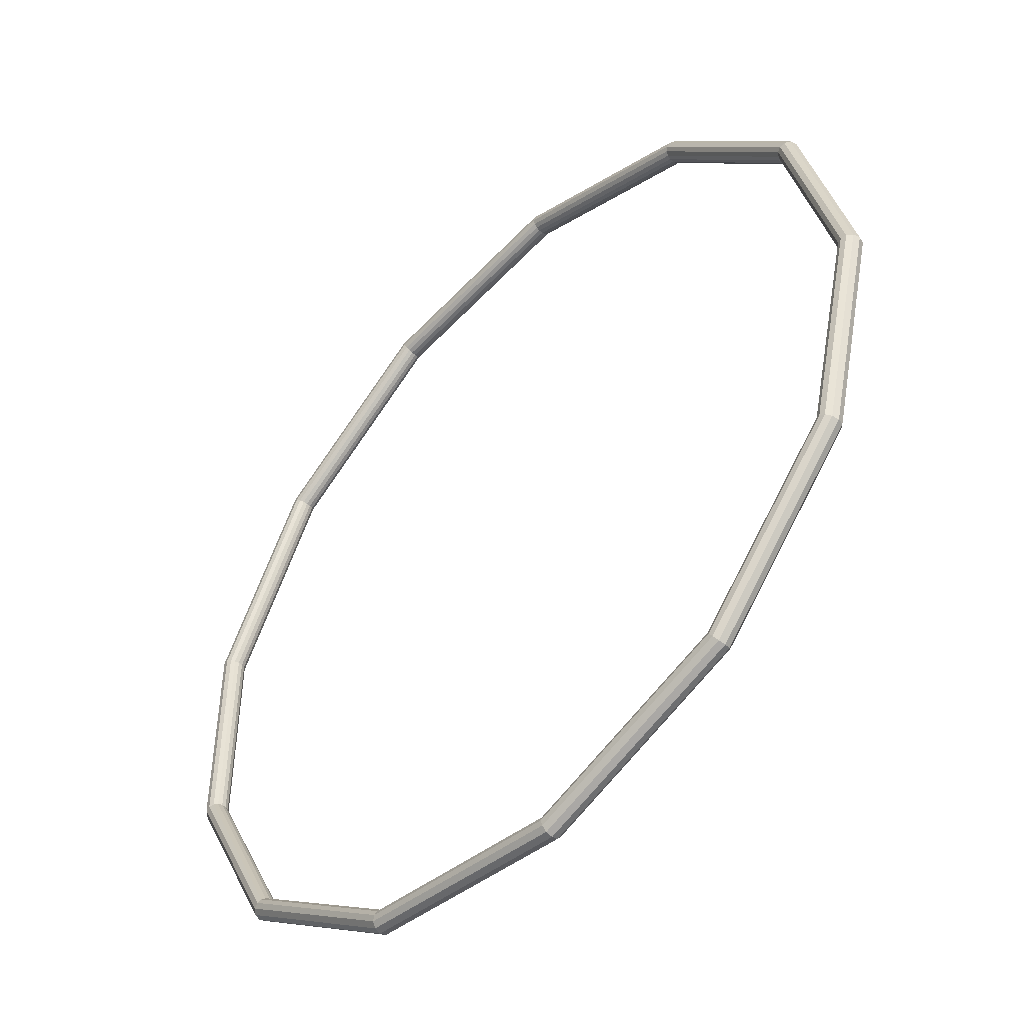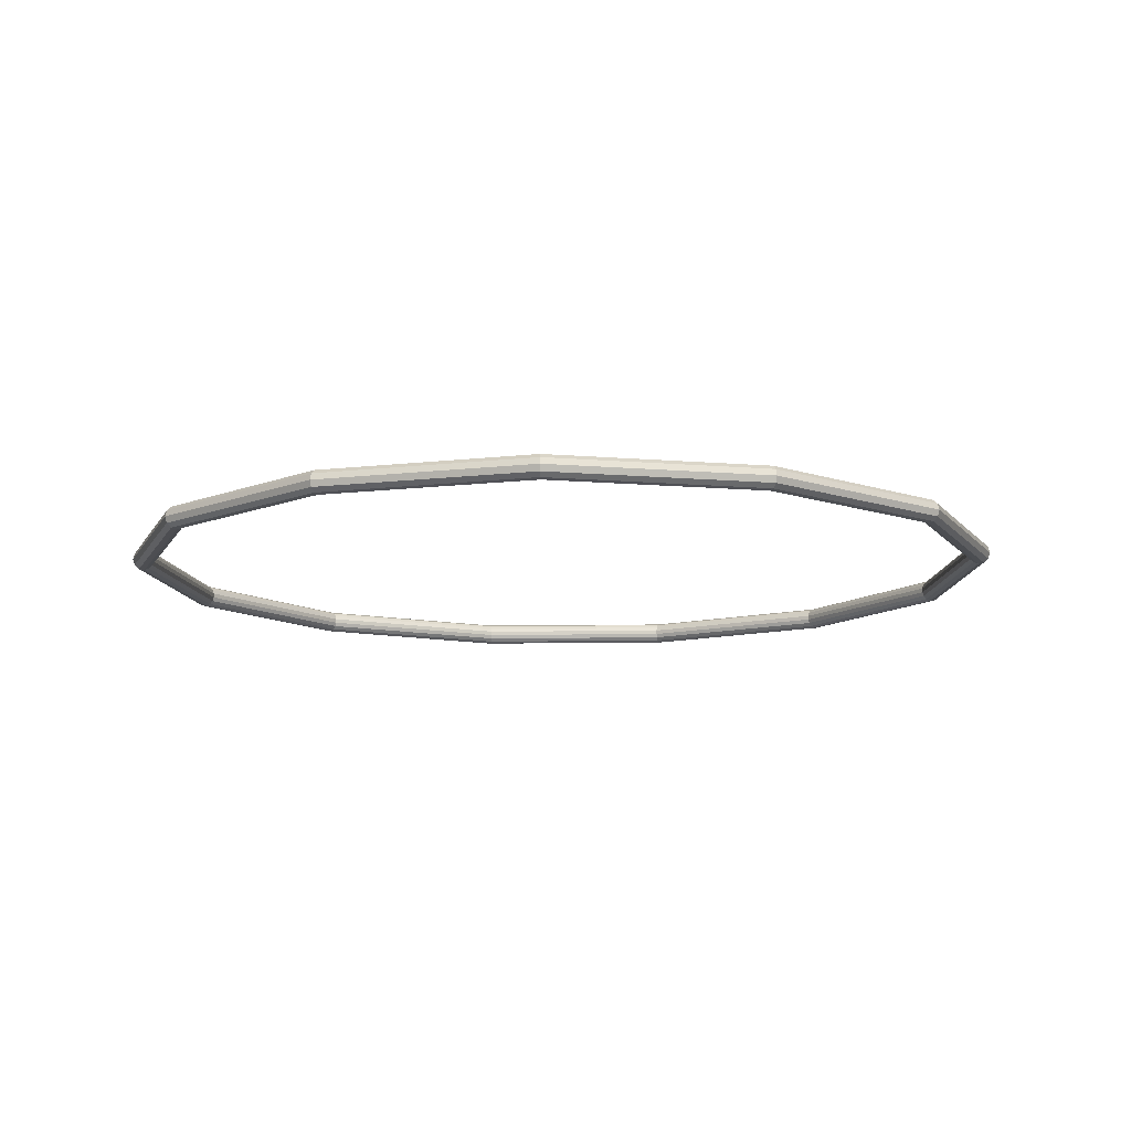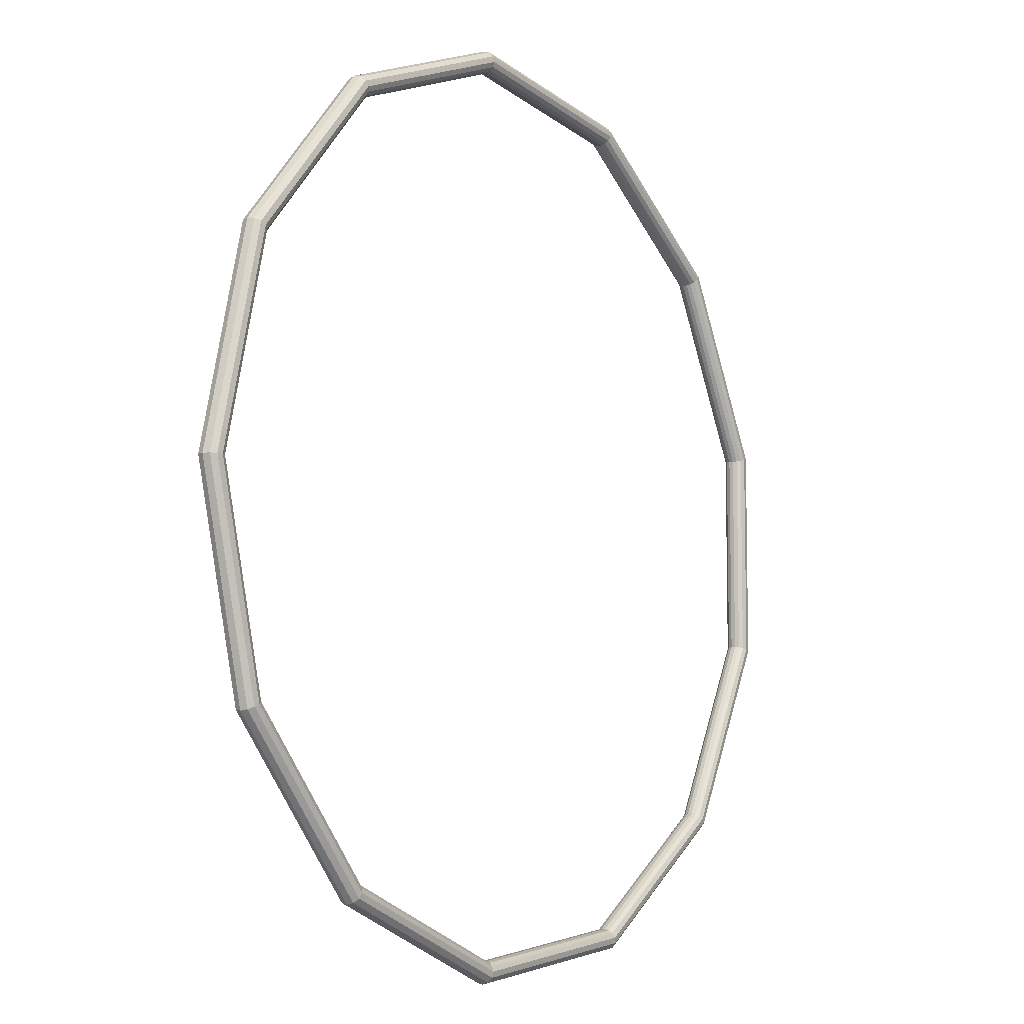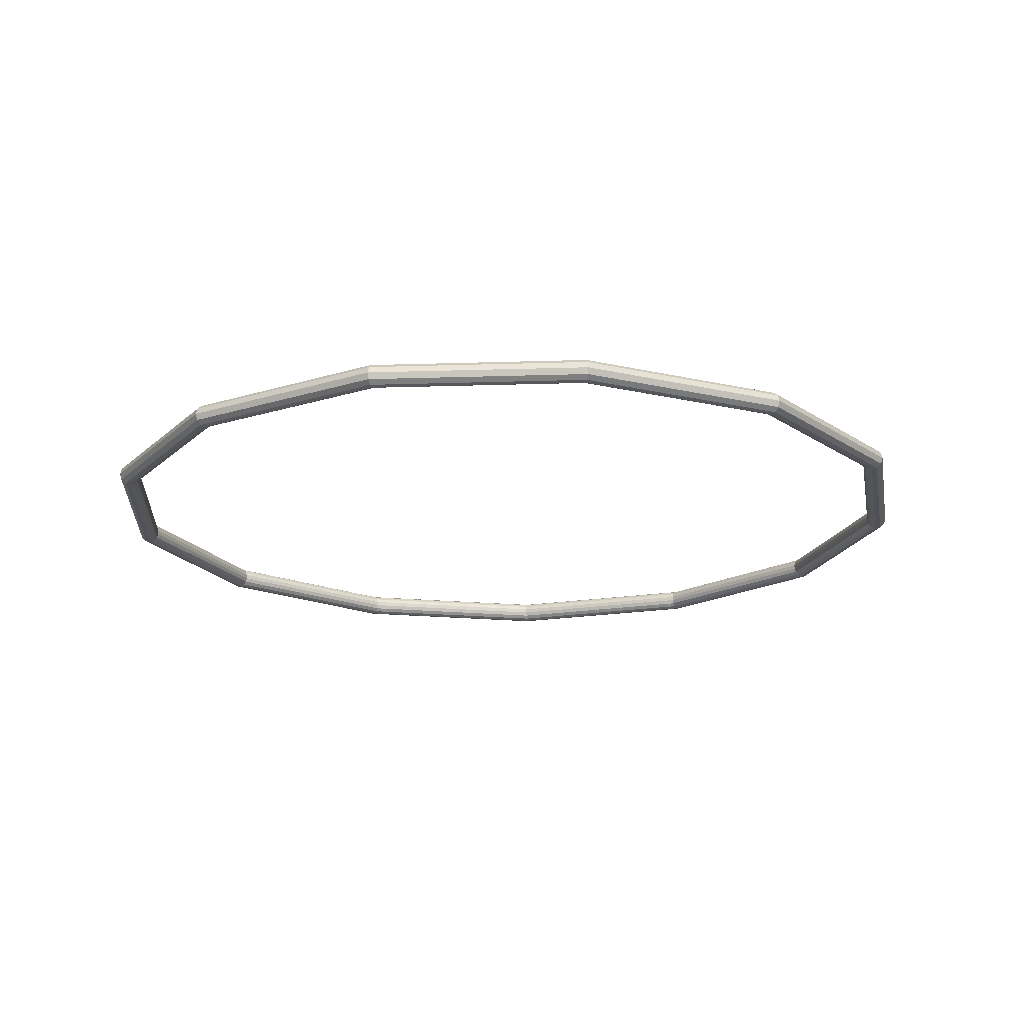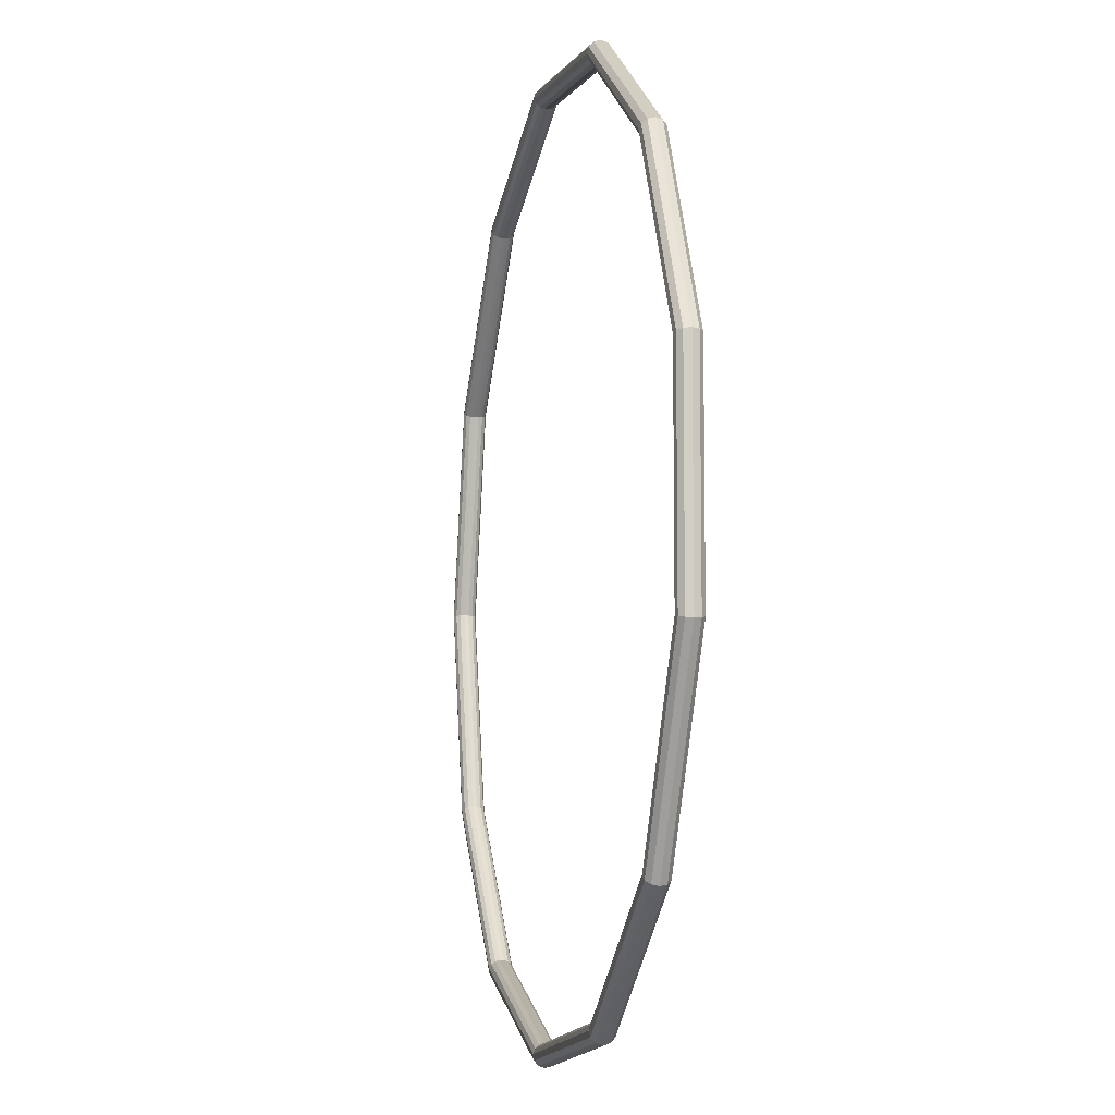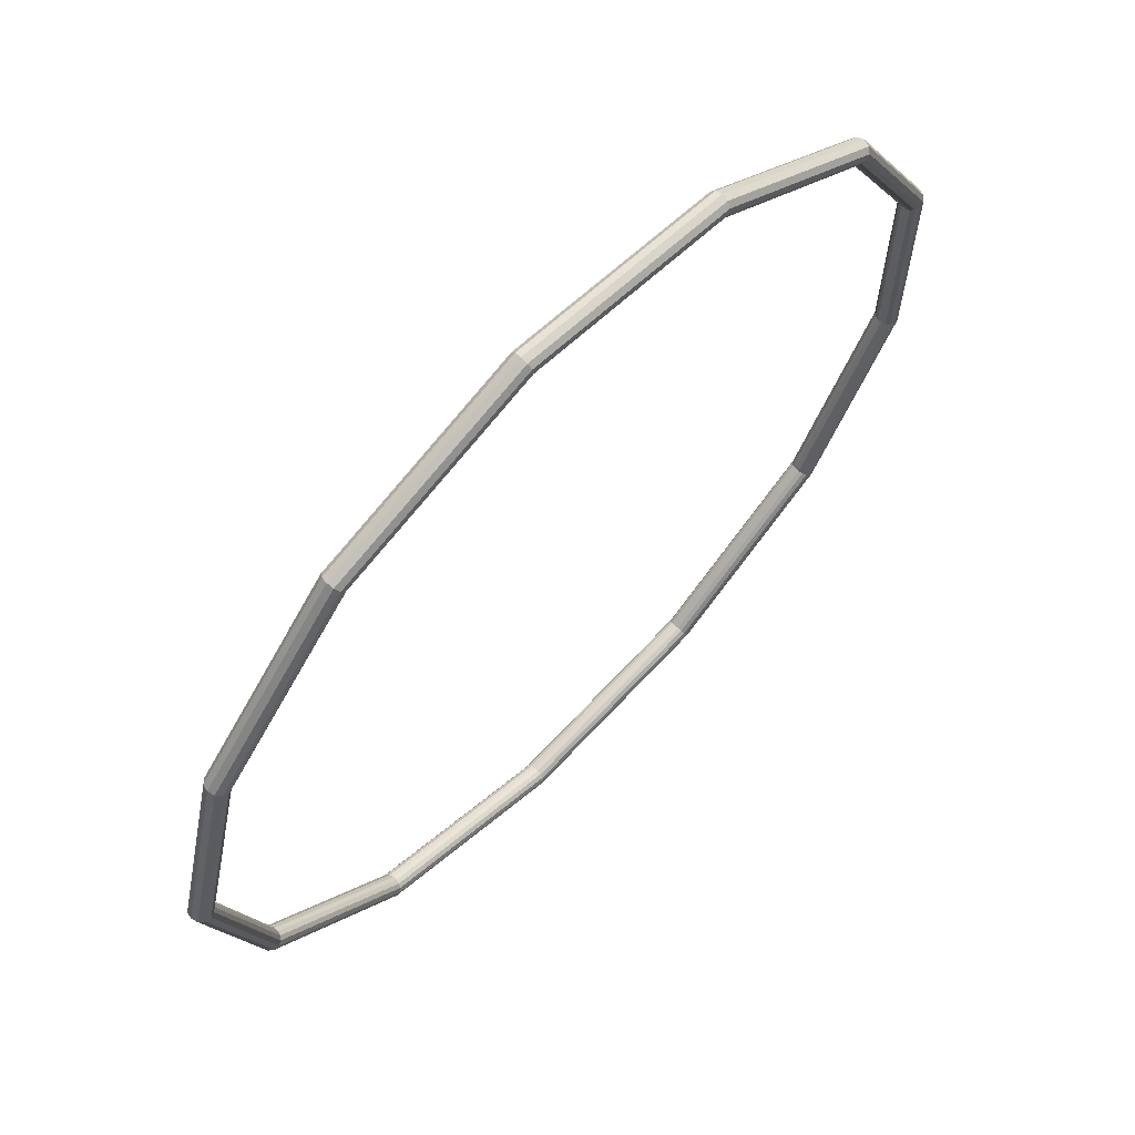
<metadata>
{"format":"obj","ext":"obj","renderer":"f3d","projection":"perspective","resolution":1024,"background":"white","views":[{"elev":-49.0,"azim":46.3,"up":"+Z"},{"elev":-11.5,"azim":36.8,"up":"+Y"},{"elev":-7.7,"azim":125.0,"up":"+Z"},{"elev":-18.5,"azim":-3.4,"up":"+Y"},{"elev":-8.4,"azim":-102.9,"up":"+Z"},{"elev":65.9,"azim":134.4,"up":"+Z"}]}
</metadata>
<code>
o Torus.004
v 0.6936 0.001502 0.002397
v 0.6907 0.01117 0.002397
v 0.6834 0.01746 0.002397
v 0.6748 0.01884 0.002397
v 0.6675 0.01611 0.002397
v 0.6629 0.01103 0.002397
v 0.6606 0.004807 0.002397
v 0.6606 -0.001804 0.002397
v 0.6629 -0.008027 0.002397
v 0.6675 -0.0131 0.002397
v 0.6748 -0.01583 0.002397
v 0.6834 -0.01446 0.002397
v 0.6907 -0.008172 0.002397
v 0.6149 0.001502 -0.3167
v 0.6124 0.01117 -0.3154
v 0.6059 0.01746 -0.312
v 0.5983 0.01884 -0.308
v 0.5919 0.01611 -0.3046
v 0.5877 0.01103 -0.3024
v 0.5857 0.004807 -0.3014
v 0.5857 -0.001804 -0.3014
v 0.5877 -0.008027 -0.3024
v 0.5919 -0.0131 -0.3046
v 0.5983 -0.01583 -0.308
v 0.6059 -0.01446 -0.312
v 0.6124 -0.008172 -0.3154
v 0.397 0.001502 -0.5627
v 0.3954 0.01117 -0.5603
v 0.3912 0.01746 -0.5543
v 0.3863 0.01884 -0.5472
v 0.3822 0.01611 -0.5413
v 0.3795 0.01103 -0.5374
v 0.3782 0.004807 -0.5355
v 0.3782 -0.001804 -0.5355
v 0.3795 -0.008027 -0.5374
v 0.3822 -0.0131 -0.5413
v 0.3863 -0.01583 -0.5472
v 0.3912 -0.01446 -0.5543
v 0.3954 -0.008172 -0.5603
v 0.0897 0.001502 -0.6792
v 0.08936 0.01117 -0.6764
v 0.08848 0.01746 -0.6691
v 0.08743 0.01884 -0.6606
v 0.08656 0.01611 -0.6534
v 0.086 0.01103 -0.6487
v 0.08572 0.004807 -0.6465
v 0.08572 -0.001804 -0.6465
v 0.086 -0.008027 -0.6487
v 0.08656 -0.0131 -0.6534
v 0.08743 -0.01583 -0.6606
v 0.08848 -0.01446 -0.6691
v 0.08936 -0.008172 -0.6764
v -0.2366 0.001502 -0.6396
v -0.2355 0.01117 -0.6369
v -0.2329 0.01746 -0.6301
v -0.2299 0.01884 -0.622
v -0.2273 0.01611 -0.6153
v -0.2257 0.01103 -0.6109
v -0.2248 0.004808 -0.6088
v -0.2248 -0.001804 -0.6088
v -0.2257 -0.008027 -0.6109
v -0.2273 -0.0131 -0.6153
v -0.2299 -0.01583 -0.622
v -0.2329 -0.01446 -0.6301
v -0.2355 -0.008172 -0.6369
v -0.507 0.001502 -0.4529
v -0.5049 0.01117 -0.451
v -0.4994 0.01746 -0.4462
v -0.4929 0.01884 -0.4405
v -0.4875 0.01611 -0.4357
v -0.484 0.01103 -0.4326
v -0.4823 0.004807 -0.431
v -0.4823 -0.001804 -0.431
v -0.484 -0.008027 -0.4326
v -0.4875 -0.0131 -0.4357
v -0.4929 -0.01583 -0.4405
v -0.4994 -0.01446 -0.4462
v -0.5049 -0.008172 -0.451
v -0.6598 0.001502 -0.1619
v -0.657 0.01117 -0.1612
v -0.6499 0.01746 -0.1595
v -0.6415 0.01884 -0.1574
v -0.6345 0.01611 -0.1557
v -0.6299 0.01103 -0.1546
v -0.6277 0.004807 -0.154
v -0.6277 -0.001804 -0.154
v -0.6299 -0.008027 -0.1546
v -0.6345 -0.0131 -0.1557
v -0.6415 -0.01583 -0.1574
v -0.6499 -0.01446 -0.1595
v -0.657 -0.008172 -0.1612
v -0.6598 0.001502 0.1667
v -0.657 0.01117 0.166
v -0.6499 0.01746 0.1643
v -0.6415 0.01884 0.1622
v -0.6345 0.01611 0.1605
v -0.6299 0.01103 0.1594
v -0.6277 0.004807 0.1588
v -0.6277 -0.001804 0.1588
v -0.6299 -0.008027 0.1594
v -0.6345 -0.0131 0.1605
v -0.6415 -0.01583 0.1622
v -0.6499 -0.01446 0.1643
v -0.657 -0.008172 0.166
v -0.507 0.001502 0.4577
v -0.5049 0.01117 0.4558
v -0.4994 0.01746 0.451
v -0.4929 0.01884 0.4452
v -0.4875 0.01611 0.4405
v -0.484 0.01103 0.4374
v -0.4823 0.004807 0.4358
v -0.4823 -0.001804 0.4358
v -0.484 -0.008027 0.4374
v -0.4875 -0.0131 0.4405
v -0.4929 -0.01583 0.4452
v -0.4994 -0.01446 0.451
v -0.5049 -0.008172 0.4558
v -0.2366 0.001502 0.6444
v -0.2355 0.01117 0.6417
v -0.2329 0.01746 0.6349
v -0.2299 0.01884 0.6268
v -0.2273 0.01611 0.6201
v -0.2257 0.01103 0.6157
v -0.2248 0.004807 0.6136
v -0.2248 -0.001804 0.6136
v -0.2257 -0.008027 0.6157
v -0.2273 -0.0131 0.6201
v -0.2299 -0.01583 0.6268
v -0.2329 -0.01446 0.6349
v -0.2355 -0.008172 0.6417
v 0.0897 0.001502 0.684
v 0.08936 0.01117 0.6812
v 0.08848 0.01746 0.6739
v 0.08743 0.01884 0.6654
v 0.08656 0.01611 0.6582
v 0.086 0.01103 0.6535
v 0.08572 0.004807 0.6513
v 0.08572 -0.001804 0.6513
v 0.086 -0.008027 0.6535
v 0.08656 -0.0131 0.6582
v 0.08743 -0.01583 0.6654
v 0.08848 -0.01446 0.6739
v 0.08936 -0.008172 0.6812
v 0.397 0.001502 0.5675
v 0.3954 0.01117 0.5651
v 0.3912 0.01746 0.5591
v 0.3863 0.01884 0.552
v 0.3822 0.01611 0.5461
v 0.3795 0.01103 0.5422
v 0.3782 0.004807 0.5403
v 0.3782 -0.001804 0.5403
v 0.3795 -0.008027 0.5422
v 0.3822 -0.0131 0.5461
v 0.3863 -0.01583 0.552
v 0.3912 -0.01446 0.5591
v 0.3954 -0.008172 0.5651
v 0.6149 0.001502 0.3215
v 0.6124 0.01117 0.3202
v 0.6059 0.01746 0.3168
v 0.5983 0.01884 0.3127
v 0.5919 0.01611 0.3094
v 0.5877 0.01103 0.3072
v 0.5857 0.004807 0.3062
v 0.5857 -0.001804 0.3062
v 0.5877 -0.008027 0.3072
v 0.5919 -0.0131 0.3094
v 0.5983 -0.01583 0.3127
v 0.6059 -0.01446 0.3168
v 0.6124 -0.008172 0.3202
f 1 14 15 2
f 2 15 16 3
f 3 16 17 4
f 4 17 18 5
f 5 18 19 6
f 6 19 20 7
f 7 20 21 8
f 8 21 22 9
f 9 22 23 10
f 10 23 24 11
f 11 24 25 12
f 12 25 26 13
f 13 26 14 1
f 14 27 28 15
f 15 28 29 16
f 16 29 30 17
f 17 30 31 18
f 18 31 32 19
f 19 32 33 20
f 20 33 34 21
f 21 34 35 22
f 22 35 36 23
f 23 36 37 24
f 24 37 38 25
f 25 38 39 26
f 26 39 27 14
f 27 40 41 28
f 28 41 42 29
f 29 42 43 30
f 30 43 44 31
f 31 44 45 32
f 32 45 46 33
f 33 46 47 34
f 34 47 48 35
f 35 48 49 36
f 36 49 50 37
f 37 50 51 38
f 38 51 52 39
f 39 52 40 27
f 40 53 54 41
f 41 54 55 42
f 42 55 56 43
f 43 56 57 44
f 44 57 58 45
f 45 58 59 46
f 46 59 60 47
f 47 60 61 48
f 48 61 62 49
f 49 62 63 50
f 50 63 64 51
f 51 64 65 52
f 52 65 53 40
f 53 66 67 54
f 54 67 68 55
f 55 68 69 56
f 56 69 70 57
f 57 70 71 58
f 58 71 72 59
f 59 72 73 60
f 60 73 74 61
f 61 74 75 62
f 62 75 76 63
f 63 76 77 64
f 64 77 78 65
f 65 78 66 53
f 66 79 80 67
f 67 80 81 68
f 68 81 82 69
f 69 82 83 70
f 70 83 84 71
f 71 84 85 72
f 72 85 86 73
f 73 86 87 74
f 74 87 88 75
f 75 88 89 76
f 76 89 90 77
f 77 90 91 78
f 78 91 79 66
f 79 92 93 80
f 80 93 94 81
f 81 94 95 82
f 82 95 96 83
f 83 96 97 84
f 84 97 98 85
f 85 98 99 86
f 86 99 100 87
f 87 100 101 88
f 88 101 102 89
f 89 102 103 90
f 90 103 104 91
f 91 104 92 79
f 92 105 106 93
f 93 106 107 94
f 94 107 108 95
f 95 108 109 96
f 96 109 110 97
f 97 110 111 98
f 98 111 112 99
f 99 112 113 100
f 100 113 114 101
f 101 114 115 102
f 102 115 116 103
f 103 116 117 104
f 104 117 105 92
f 105 118 119 106
f 106 119 120 107
f 107 120 121 108
f 108 121 122 109
f 109 122 123 110
f 110 123 124 111
f 111 124 125 112
f 112 125 126 113
f 113 126 127 114
f 114 127 128 115
f 115 128 129 116
f 116 129 130 117
f 117 130 118 105
f 118 131 132 119
f 119 132 133 120
f 120 133 134 121
f 121 134 135 122
f 122 135 136 123
f 123 136 137 124
f 124 137 138 125
f 125 138 139 126
f 126 139 140 127
f 127 140 141 128
f 128 141 142 129
f 129 142 143 130
f 130 143 131 118
f 131 144 145 132
f 132 145 146 133
f 133 146 147 134
f 134 147 148 135
f 135 148 149 136
f 136 149 150 137
f 137 150 151 138
f 138 151 152 139
f 139 152 153 140
f 140 153 154 141
f 141 154 155 142
f 142 155 156 143
f 143 156 144 131
f 144 157 158 145
f 145 158 159 146
f 146 159 160 147
f 147 160 161 148
f 148 161 162 149
f 149 162 163 150
f 150 163 164 151
f 151 164 165 152
f 152 165 166 153
f 153 166 167 154
f 154 167 168 155
f 155 168 169 156
f 156 169 157 144
f 157 1 2 158
f 158 2 3 159
f 159 3 4 160
f 160 4 5 161
f 161 5 6 162
f 162 6 7 163
f 163 7 8 164
f 164 8 9 165
f 165 9 10 166
f 166 10 11 167
f 167 11 12 168
f 168 12 13 169
f 169 13 1 157

</code>
